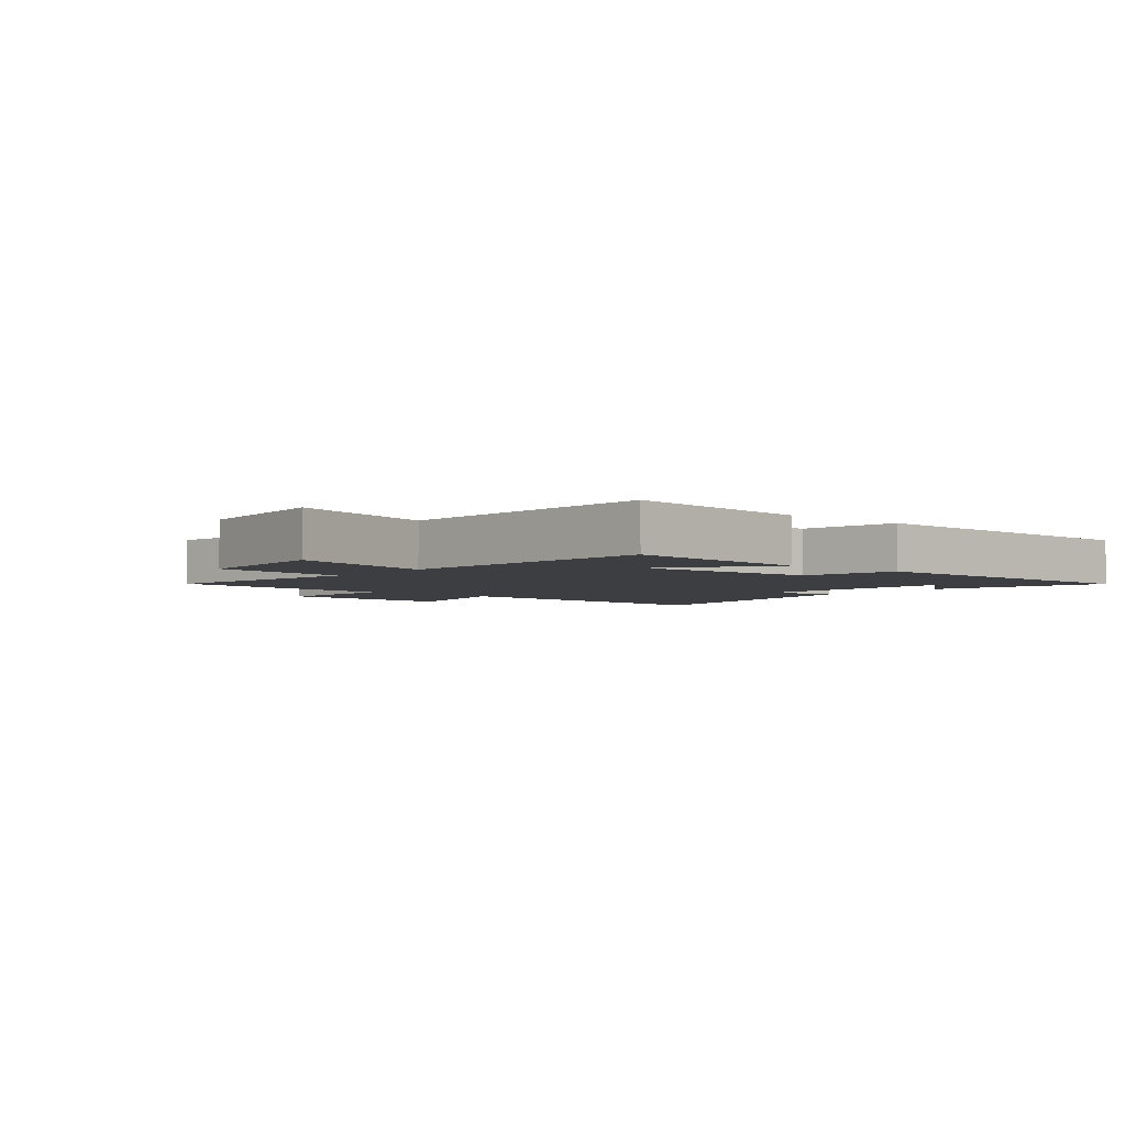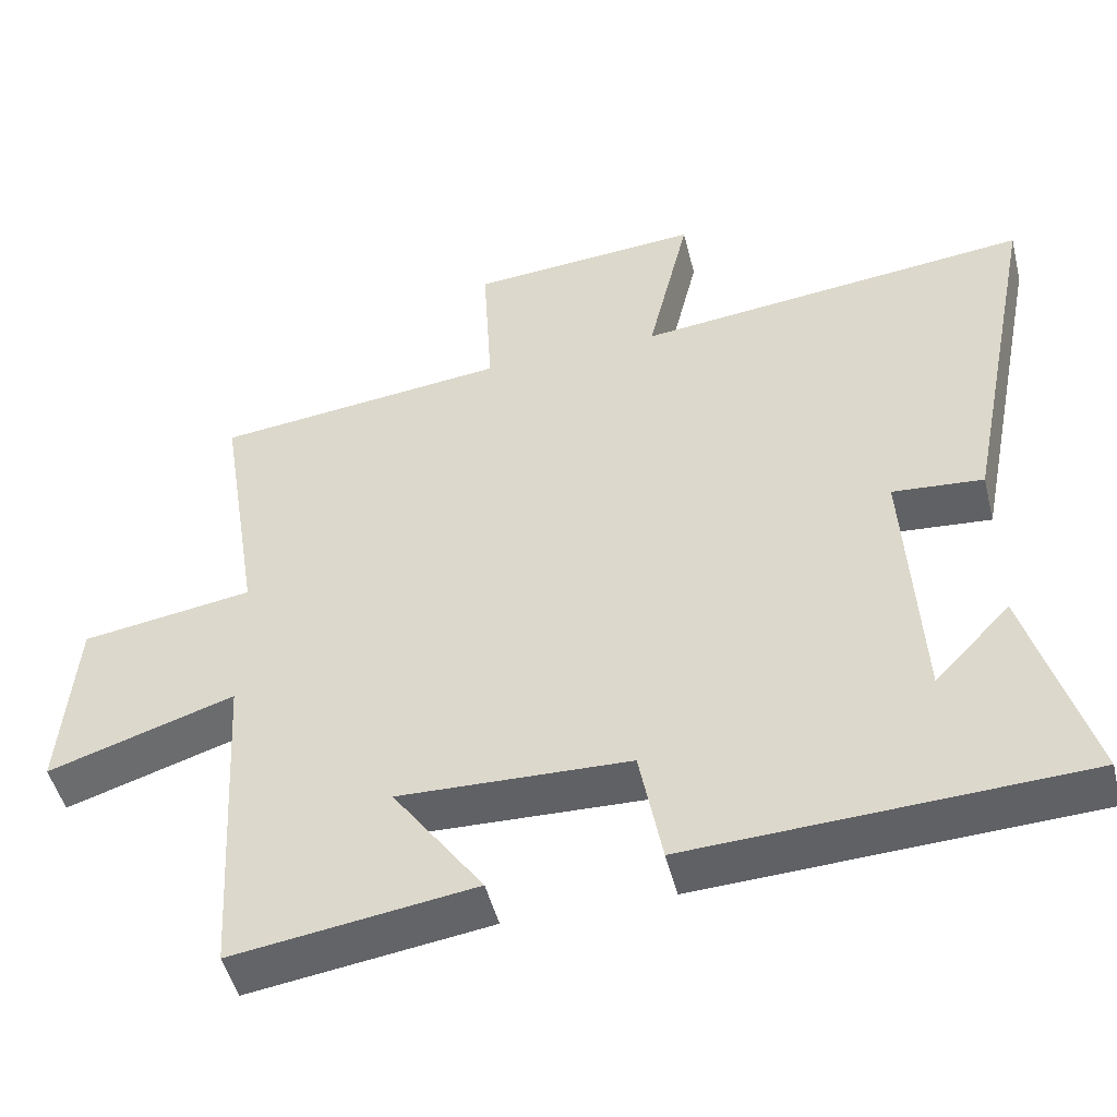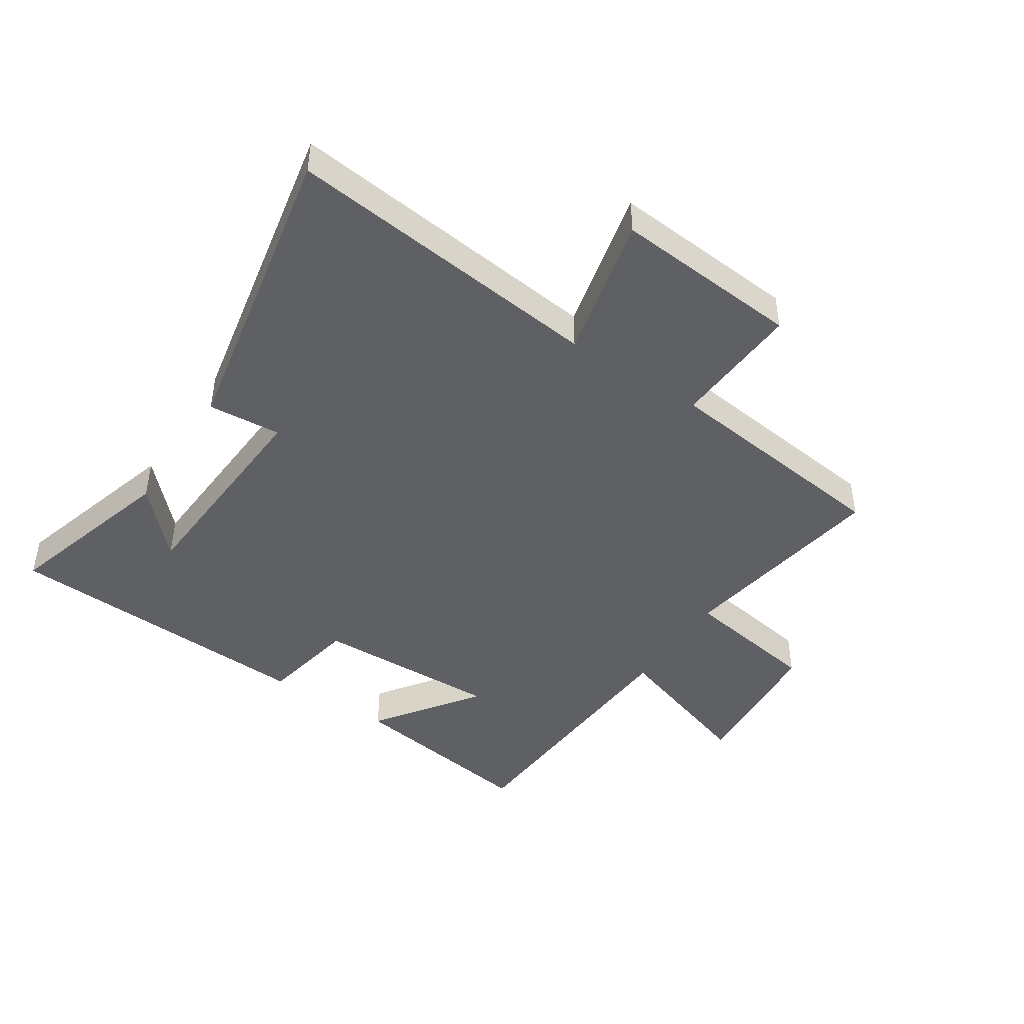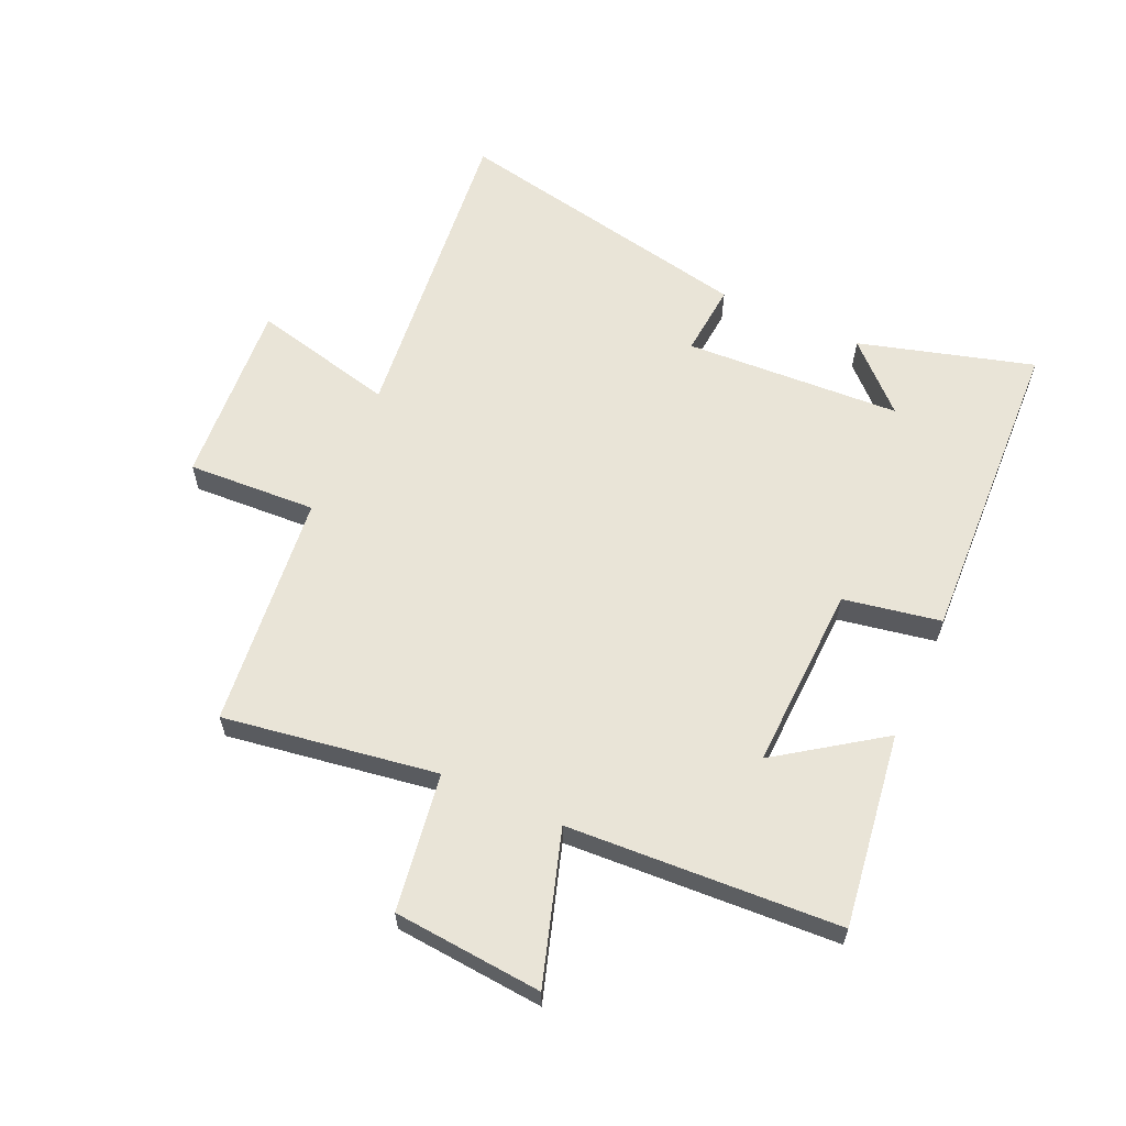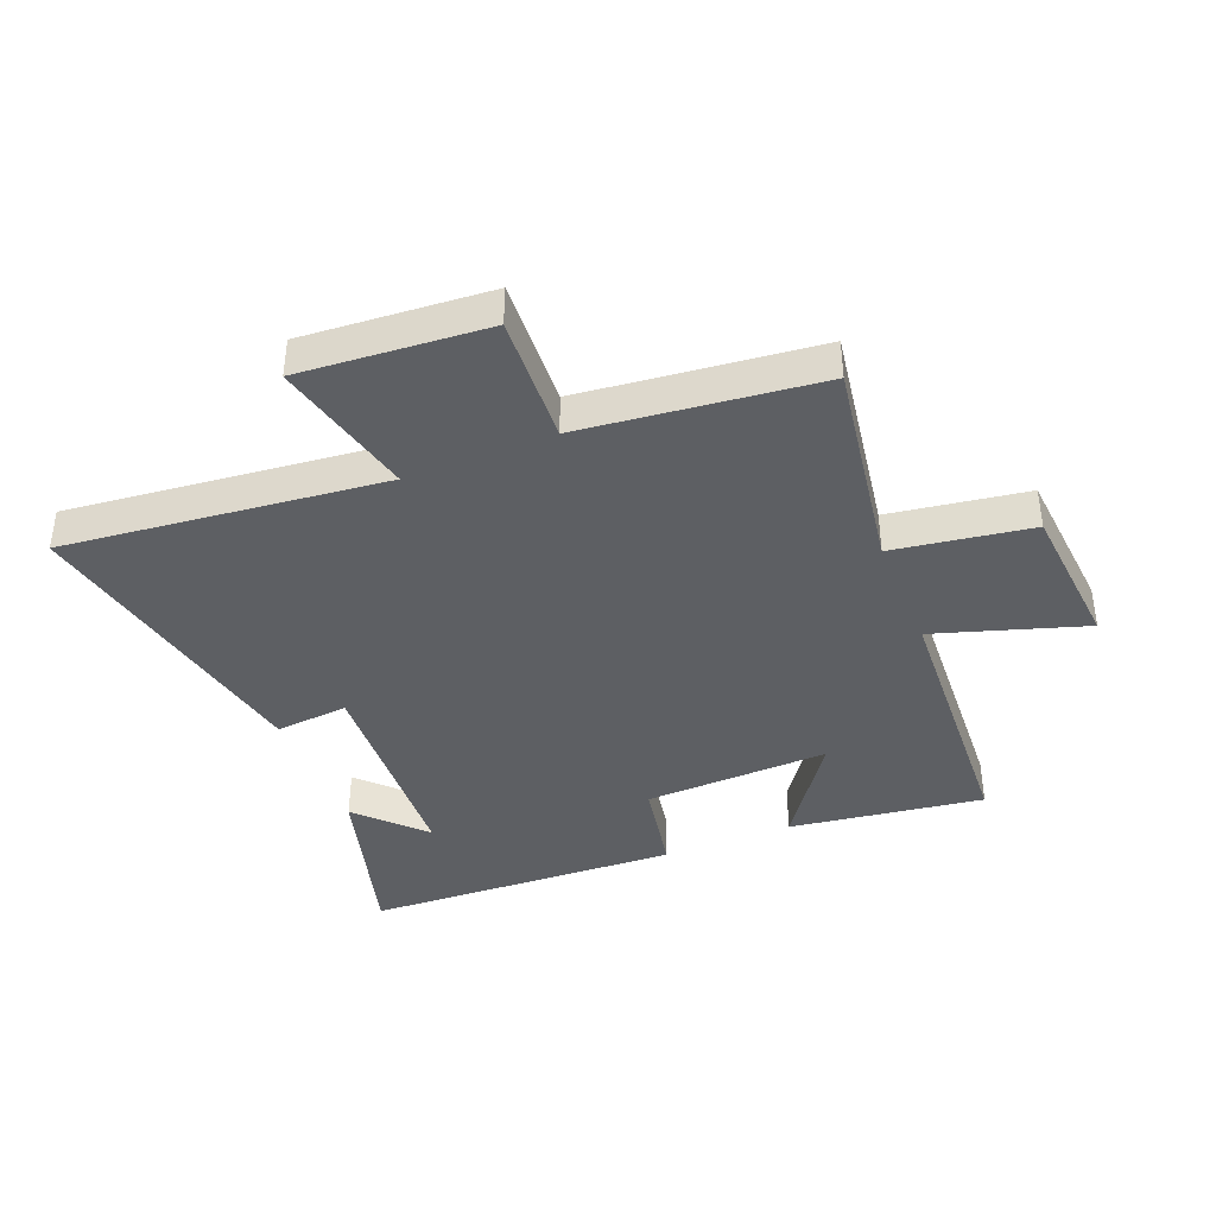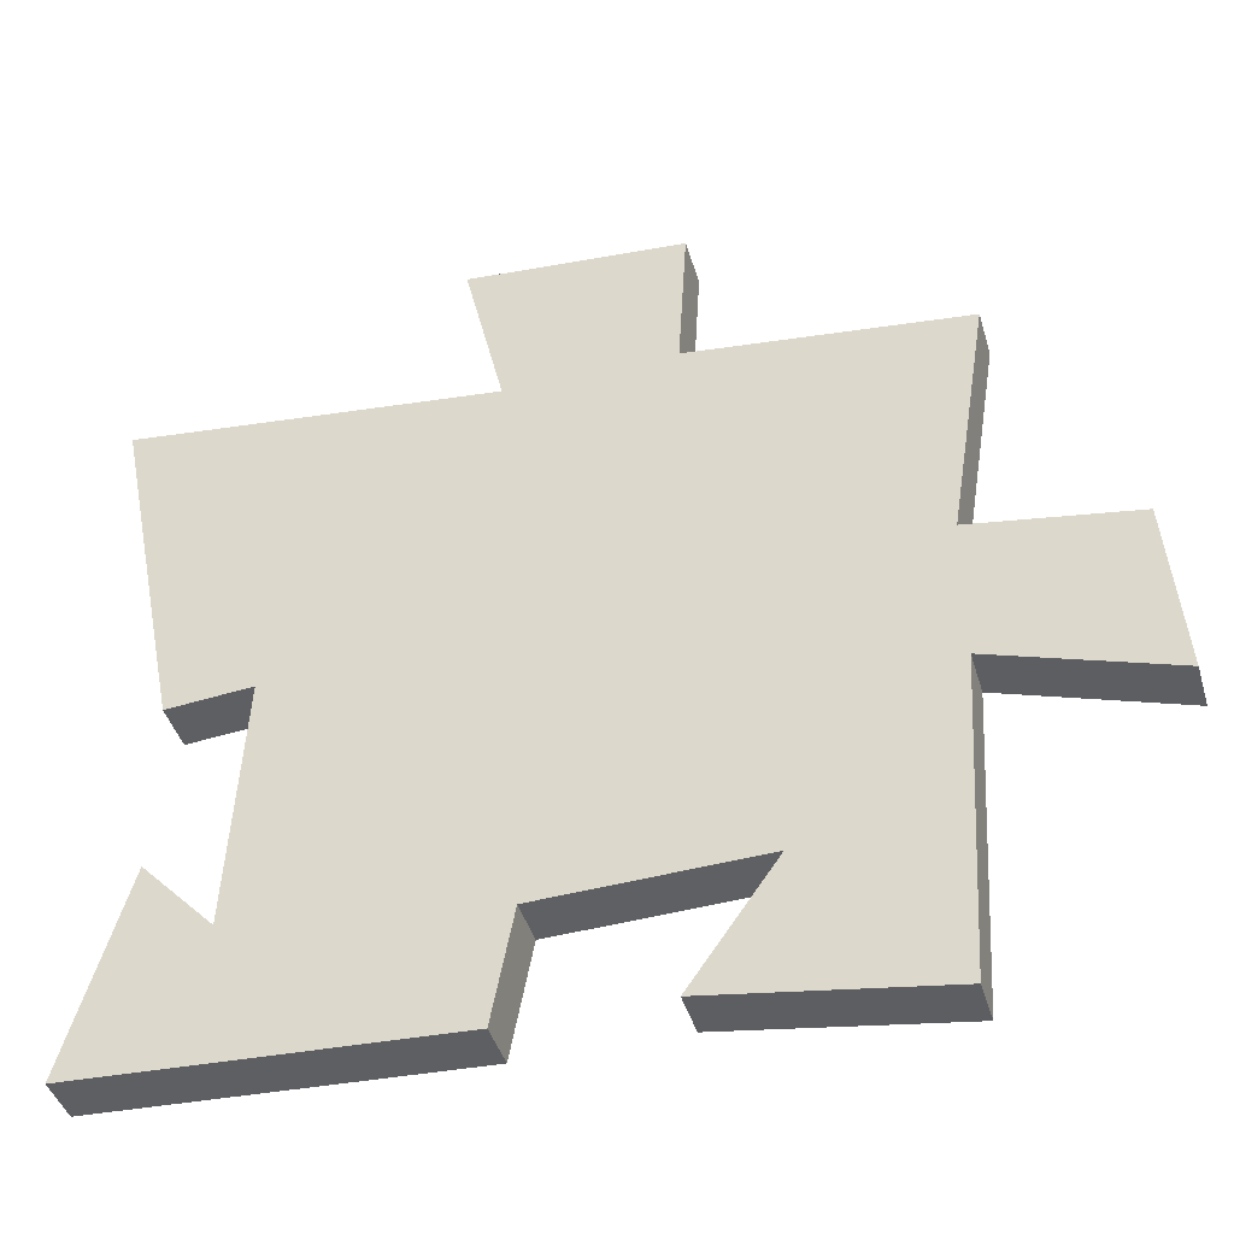
<metadata>
{"format":"obj","ext":"obj","renderer":"f3d","projection":"perspective","resolution":1024,"background":"white","views":[{"elev":-3.5,"azim":140.5,"up":"+Y"},{"elev":-48.7,"azim":-166.1,"up":"+Z"},{"elev":-45.1,"azim":-33.5,"up":"+Y"},{"elev":61.1,"azim":114.5,"up":"+Y"},{"elev":-39.9,"azim":22.1,"up":"+Y"},{"elev":-42.2,"azim":16.1,"up":"+Z"}]}
</metadata>
<code>
v 0.556 0.07 0.456
v 0.5 0.07 0.104
v 0.727 0.07 0.069
v 0.747 0.07 -0.177
v 0.5 0.07 -0.098
v 0.474 0.07 -0.546
v 0.154 0.07 -0.5
v 0.274 0.07 -0.33
v -0.032 0.07 -0.34
v -0.062 0.07 -0.5
v -0.583 0.07 -0.476
v -0.5 0.07 -0.188
v -0.399 0.07 -0.294
v -0.379 0.07 0.064
v -0.5 0.07 0.054
v -0.6 0.07 0.558
v -0.073 0.07 0.5
v -0.129 0.07 0.737
v 0.179 0.07 0.713
v 0.167 0.07 0.5
v 0.556 0 0.456
v 0.5 0 0.104
v 0.727 0 0.069
v 0.747 0 -0.177
v 0.5 0 -0.098
v 0.474 0 -0.546
v 0.154 0 -0.5
v 0.274 0 -0.33
v -0.032 0 -0.34
v -0.062 0 -0.5
v -0.583 0 -0.476
v -0.5 0 -0.188
v -0.399 0 -0.294
v -0.379 0 0.064
v -0.5 0 0.054
v -0.6 0 0.558
v -0.073 0 0.5
v -0.129 0 0.737
v 0.179 0 0.713
v 0.167 0 0.5
f 17 18 19 20
f 17 20 1 2
f 14 15 16 17
f 13 14 17 2
f 11 12 13
f 9 10 11 13
f 8 9 13 2
f 5 6 7 8
f 5 8 2
f 2 3 4 5
f 40 39 38 37
f 22 21 40 37
f 37 36 35 34
f 22 37 34 33
f 33 32 31
f 33 31 30 29
f 22 33 29 28
f 28 27 26 25
f 22 28 25
f 25 24 23 22
f 1 21 22 2
f 2 22 23 3
f 3 23 24 4
f 4 24 25 5
f 5 25 26 6
f 6 26 27 7
f 7 27 28 8
f 8 28 29 9
f 9 29 30 10
f 10 30 31 11
f 11 31 32 12
f 12 32 33 13
f 13 33 34 14
f 14 34 35 15
f 15 35 36 16
f 16 36 37 17
f 17 37 38 18
f 18 38 39 19
f 19 39 40 20
f 20 40 21 1

</code>
